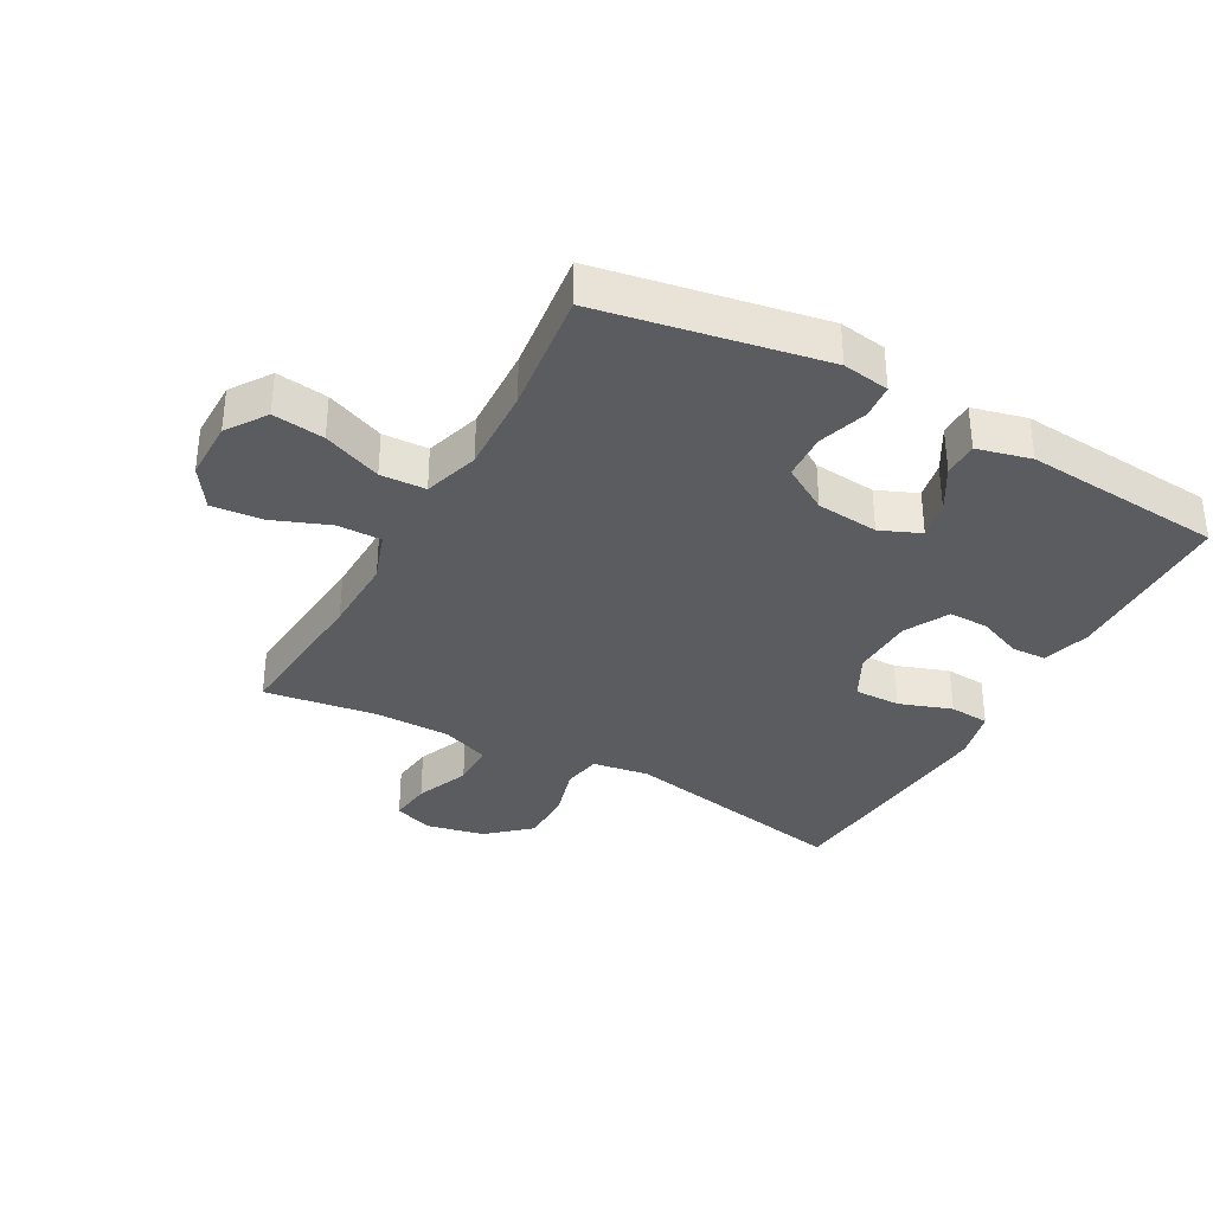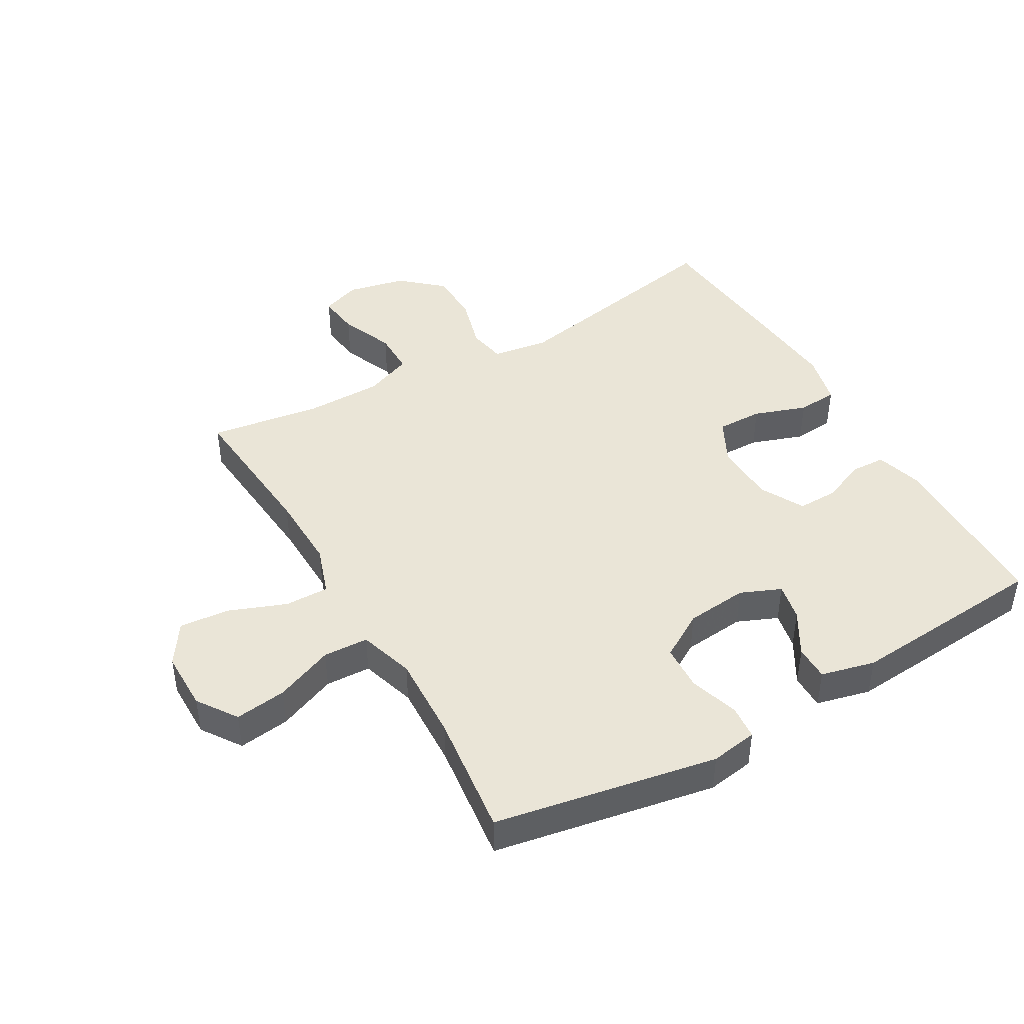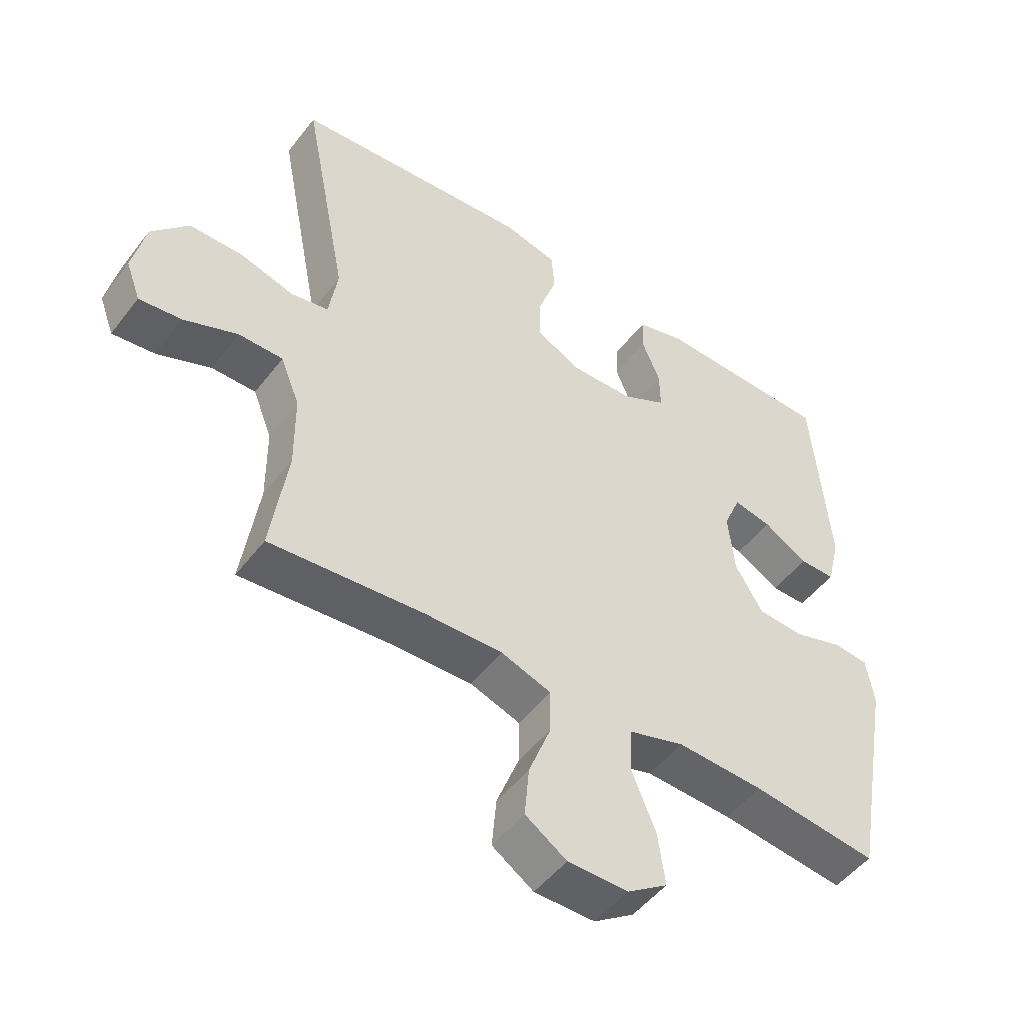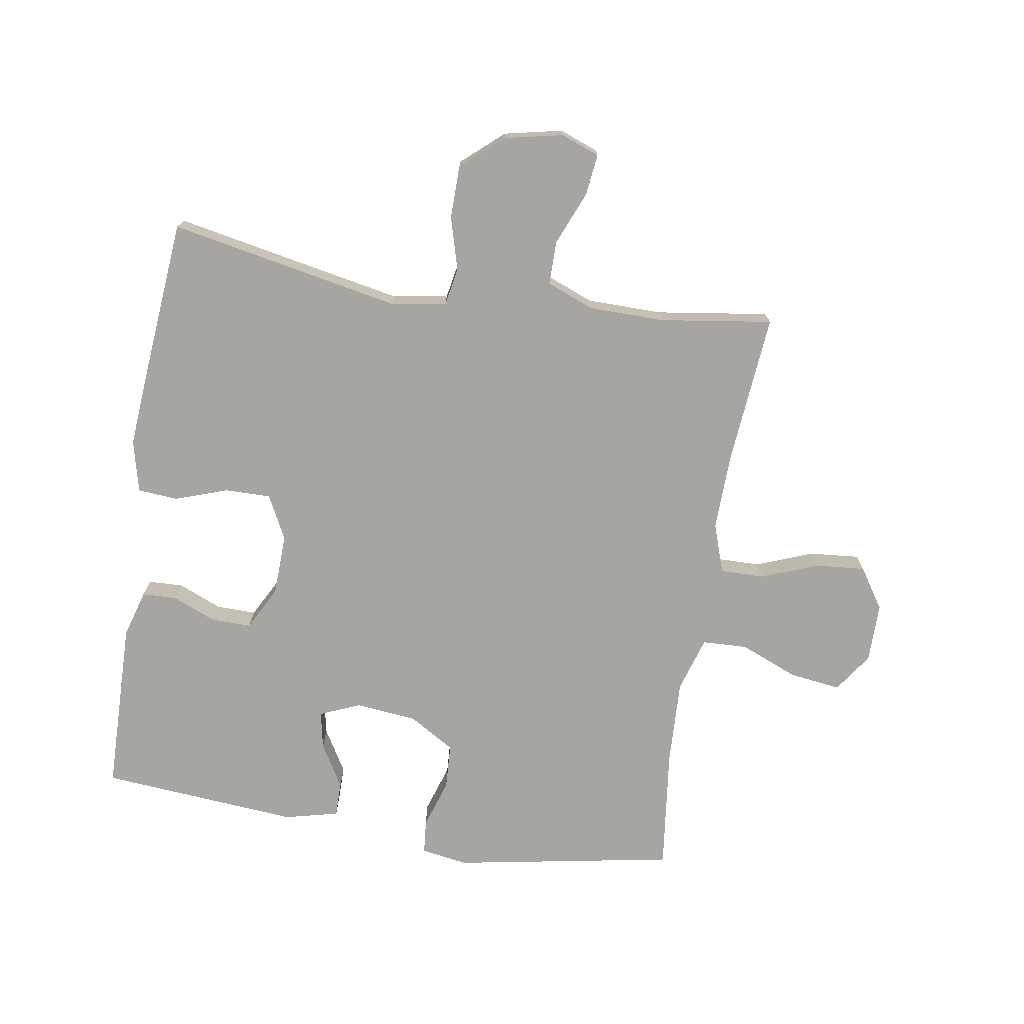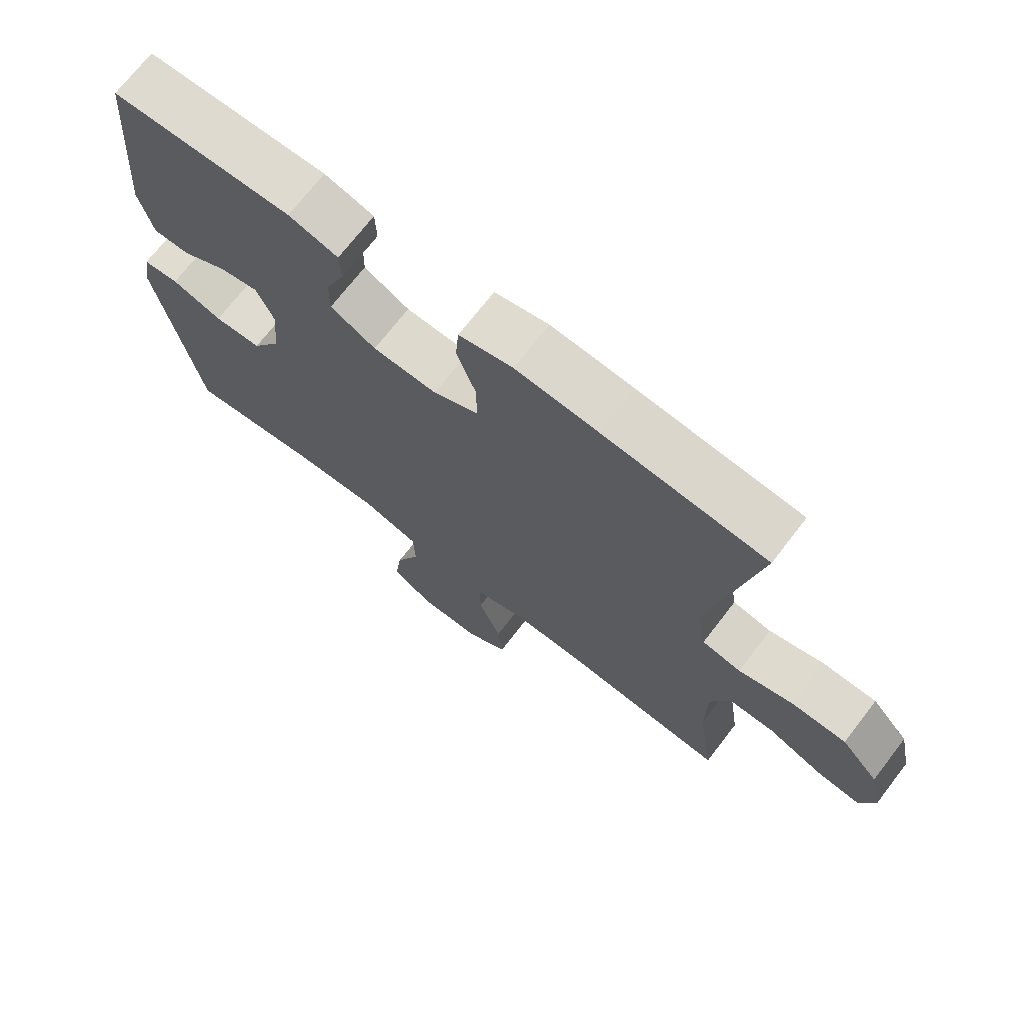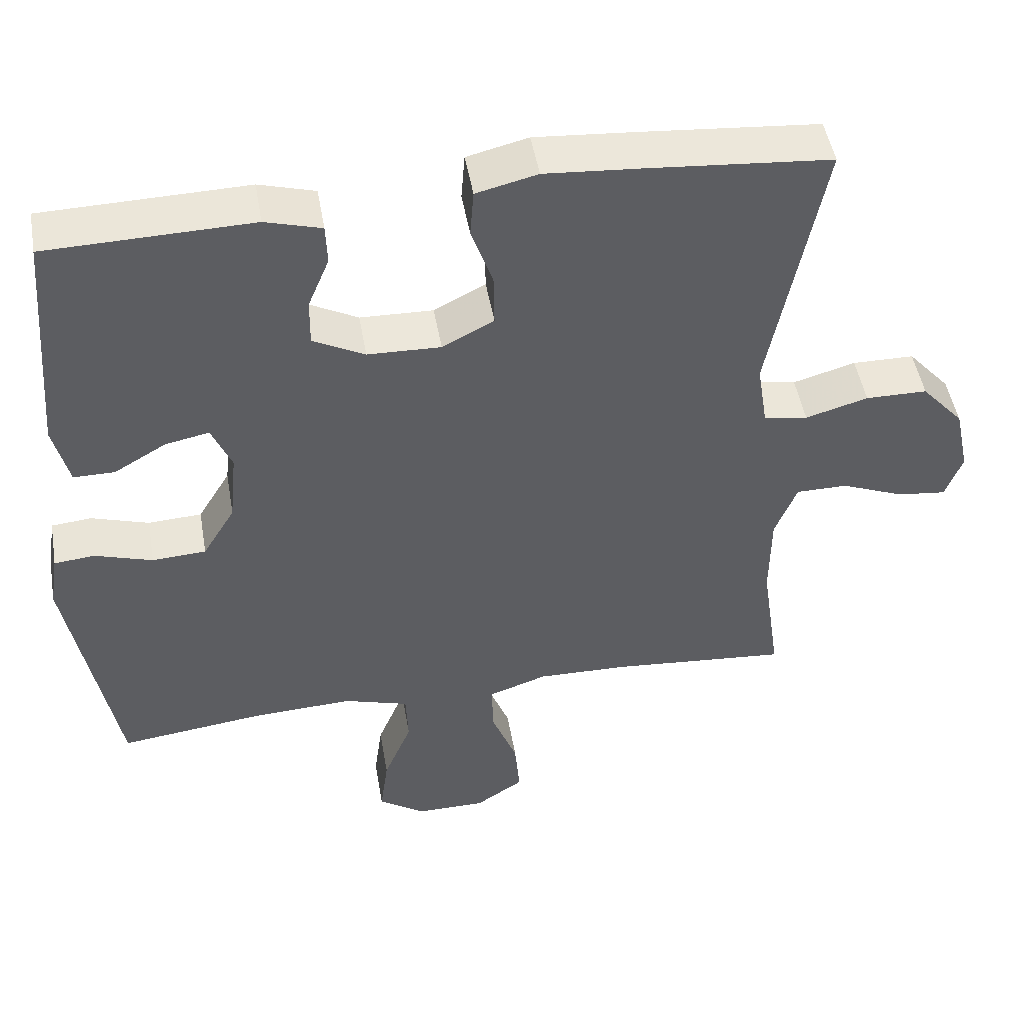
<metadata>
{"format":"obj","ext":"obj","renderer":"f3d","projection":"perspective","resolution":1024,"background":"white","views":[{"elev":-34.8,"azim":-118.8,"up":"+Y"},{"elev":44.0,"azim":-119.9,"up":"+Y"},{"elev":-49.8,"azim":144.0,"up":"+Z"},{"elev":-73.8,"azim":80.8,"up":"+Y"},{"elev":71.2,"azim":37.6,"up":"+Z"},{"elev":48.5,"azim":-9.8,"up":"+Z"}]}
</metadata>
<code>
v 0.5 0.07 -0.5
v 0.258 0.07 -0.479
v 0.135 0.07 -0.476
v 0.056 0.07 -0.503
v 0.057 0.07 -0.573
v 0.092 0.07 -0.664
v 0.099 0.07 -0.744
v 0.034 0.07 -0.787
v -0.061 0.07 -0.787
v -0.124 0.07 -0.744
v -0.113 0.07 -0.662
v -0.075 0.07 -0.569
v -0.078 0.07 -0.497
v -0.166 0.07 -0.47
v -0.303 0.07 -0.476
v -0.5 0.07 -0.5
v -0.564 0.07 -0.146
v -0.552 0.07 -0.071
v -0.497 0.07 -0.066
v -0.419 0.07 -0.091
v -0.346 0.07 -0.087
v -0.302 0.07 -0.014
v -0.292 0.07 0.085
v -0.319 0.07 0.149
v -0.379 0.07 0.137
v -0.449 0.07 0.096
v -0.505 0.07 0.096
v -0.526 0.07 0.182
v -0.5 0.07 0.5
v -0.223 0.07 0.506
v -0.147 0.07 0.484
v -0.145 0.07 0.429
v -0.174 0.07 0.359
v -0.175 0.07 0.295
v -0.105 0.07 0.258
v -0.006 0.07 0.255
v 0.064 0.07 0.291
v 0.063 0.07 0.364
v 0.034 0.07 0.448
v 0.039 0.07 0.512
v 0.122 0.07 0.532
v 0.249 0.07 0.522
v 0.5 0.07 0.5
v 0.429 0.07 0.131
v 0.443 0.07 0.042
v 0.503 0.07 0.031
v 0.588 0.07 0.055
v 0.672 0.07 0.054
v 0.73 0.07 -0.012
v 0.75 0.07 -0.105
v 0.727 0.07 -0.167
v 0.66 0.07 -0.159
v 0.575 0.07 -0.124
v 0.505 0.07 -0.124
v 0.475 0.07 -0.2
v 0.474 0.07 -0.321
v 0.5 0 -0.5
v 0.258 0 -0.479
v 0.135 0 -0.476
v 0.056 0 -0.503
v 0.057 0 -0.573
v 0.092 0 -0.664
v 0.099 0 -0.744
v 0.034 0 -0.787
v -0.061 0 -0.787
v -0.124 0 -0.744
v -0.113 0 -0.662
v -0.075 0 -0.569
v -0.078 0 -0.497
v -0.166 0 -0.47
v -0.303 0 -0.476
v -0.5 0 -0.5
v -0.564 0 -0.146
v -0.552 0 -0.071
v -0.497 0 -0.066
v -0.419 0 -0.091
v -0.346 0 -0.087
v -0.302 0 -0.014
v -0.292 0 0.085
v -0.319 0 0.149
v -0.379 0 0.137
v -0.449 0 0.096
v -0.505 0 0.096
v -0.526 0 0.182
v -0.5 0 0.5
v -0.223 0 0.506
v -0.147 0 0.484
v -0.145 0 0.429
v -0.174 0 0.359
v -0.175 0 0.295
v -0.105 0 0.258
v -0.006 0 0.255
v 0.064 0 0.291
v 0.063 0 0.364
v 0.034 0 0.448
v 0.039 0 0.512
v 0.122 0 0.532
v 0.249 0 0.522
v 0.5 0 0.5
v 0.429 0 0.131
v 0.443 0 0.042
v 0.503 0 0.031
v 0.588 0 0.055
v 0.672 0 0.054
v 0.73 0 -0.012
v 0.75 0 -0.105
v 0.727 0 -0.167
v 0.66 0 -0.159
v 0.575 0 -0.124
v 0.505 0 -0.124
v 0.475 0 -0.2
v 0.474 0 -0.321
f 51 52 53
f 50 51 53
f 49 50 53
f 48 49 53
f 47 48 53
f 46 47 53
f 45 46 53 54
f 42 43 44
f 41 42 44
f 40 41 44
f 39 40 44
f 38 39 44
f 37 38 44 45
f 45 54 55
f 37 45 55
f 36 37 55
f 31 32 33
f 30 31 33
f 29 30 33
f 28 29 33
f 27 28 33
f 26 27 33
f 25 26 33
f 24 25 33 34
f 23 24 34 35
f 18 19 20
f 17 18 20
f 16 17 20
f 15 16 20
f 14 15 20 21
f 13 14 21 22
f 10 11 12
f 9 10 12
f 8 9 12
f 7 8 12
f 6 7 12
f 5 6 12
f 4 5 12 13
f 36 55 56
f 35 36 56
f 23 35 56
f 22 23 56
f 13 22 56
f 4 13 56
f 3 4 56
f 56 1 2
f 2 3 56
f 109 108 107
f 109 107 106
f 109 106 105
f 109 105 104
f 109 104 103
f 109 103 102
f 110 109 102 101
f 100 99 98
f 100 98 97
f 100 97 96
f 100 96 95
f 100 95 94
f 101 100 94 93
f 111 110 101
f 111 101 93
f 111 93 92
f 89 88 87
f 89 87 86
f 89 86 85
f 89 85 84
f 89 84 83
f 89 83 82
f 89 82 81
f 90 89 81 80
f 91 90 80 79
f 76 75 74
f 76 74 73
f 76 73 72
f 76 72 71
f 77 76 71 70
f 78 77 70 69
f 68 67 66
f 68 66 65
f 68 65 64
f 68 64 63
f 68 63 62
f 68 62 61
f 69 68 61 60
f 112 111 92
f 112 92 91
f 112 91 79
f 112 79 78
f 112 78 69
f 112 69 60
f 112 60 59
f 58 57 112
f 112 59 58
f 1 57 58 2
f 2 58 59 3
f 3 59 60 4
f 4 60 61 5
f 5 61 62 6
f 6 62 63 7
f 7 63 64 8
f 8 64 65 9
f 9 65 66 10
f 10 66 67 11
f 11 67 68 12
f 12 68 69 13
f 13 69 70 14
f 14 70 71 15
f 15 71 72 16
f 16 72 73 17
f 17 73 74 18
f 18 74 75 19
f 19 75 76 20
f 20 76 77 21
f 21 77 78 22
f 22 78 79 23
f 23 79 80 24
f 24 80 81 25
f 25 81 82 26
f 26 82 83 27
f 27 83 84 28
f 28 84 85 29
f 29 85 86 30
f 30 86 87 31
f 31 87 88 32
f 32 88 89 33
f 33 89 90 34
f 34 90 91 35
f 35 91 92 36
f 36 92 93 37
f 37 93 94 38
f 38 94 95 39
f 39 95 96 40
f 40 96 97 41
f 41 97 98 42
f 42 98 99 43
f 43 99 100 44
f 44 100 101 45
f 45 101 102 46
f 46 102 103 47
f 47 103 104 48
f 48 104 105 49
f 49 105 106 50
f 50 106 107 51
f 51 107 108 52
f 52 108 109 53
f 53 109 110 54
f 54 110 111 55
f 55 111 112 56
f 56 112 57 1

</code>
